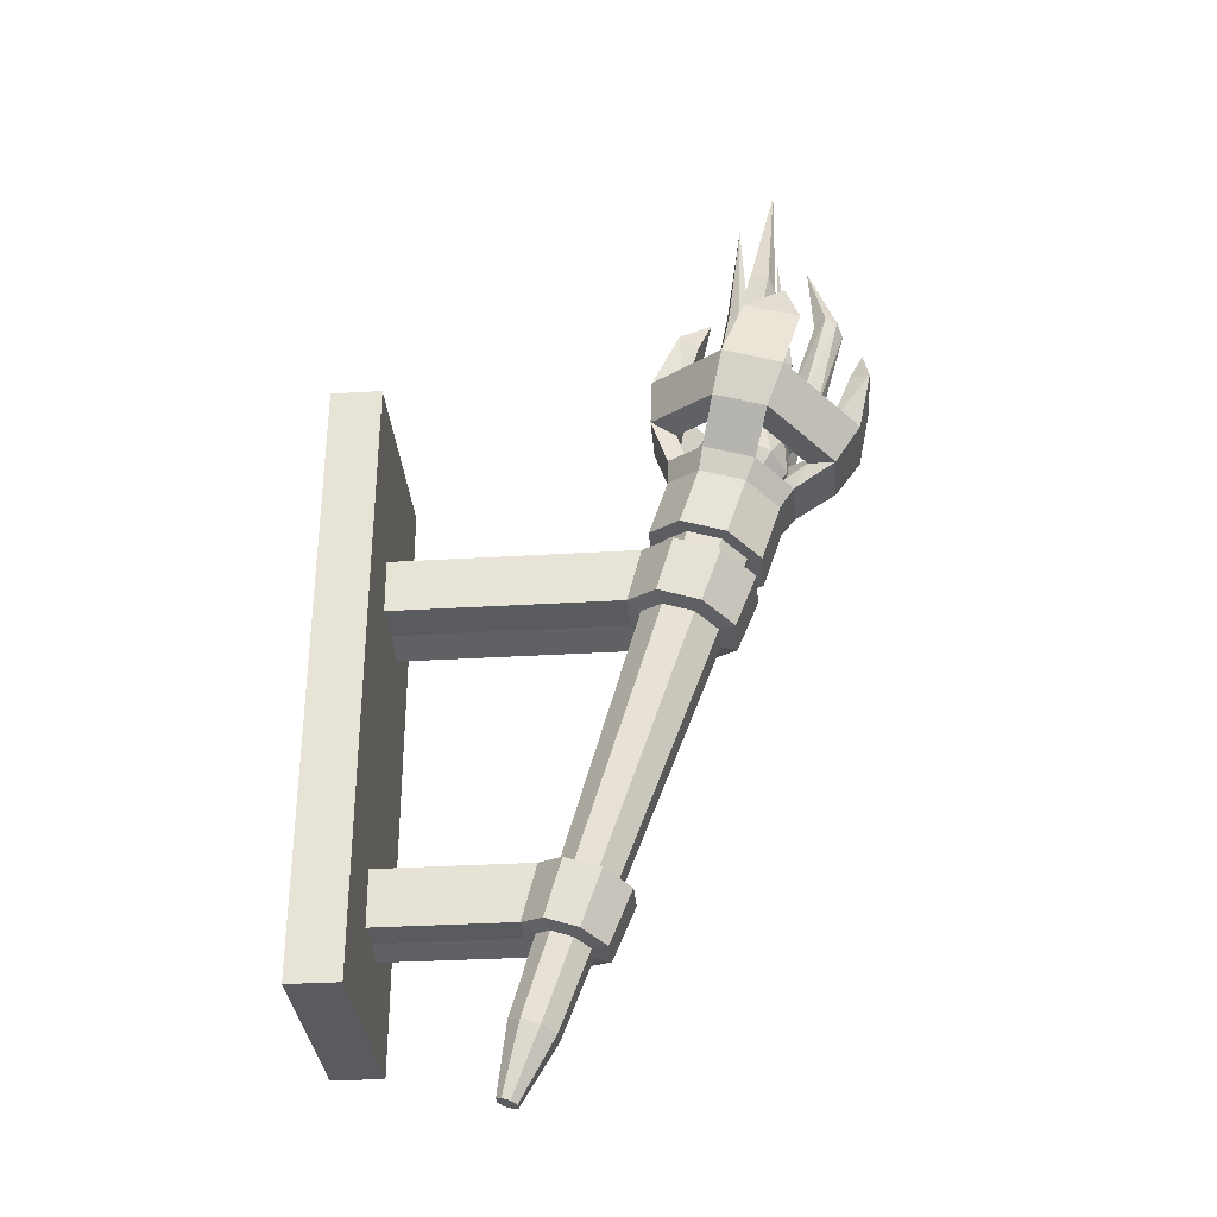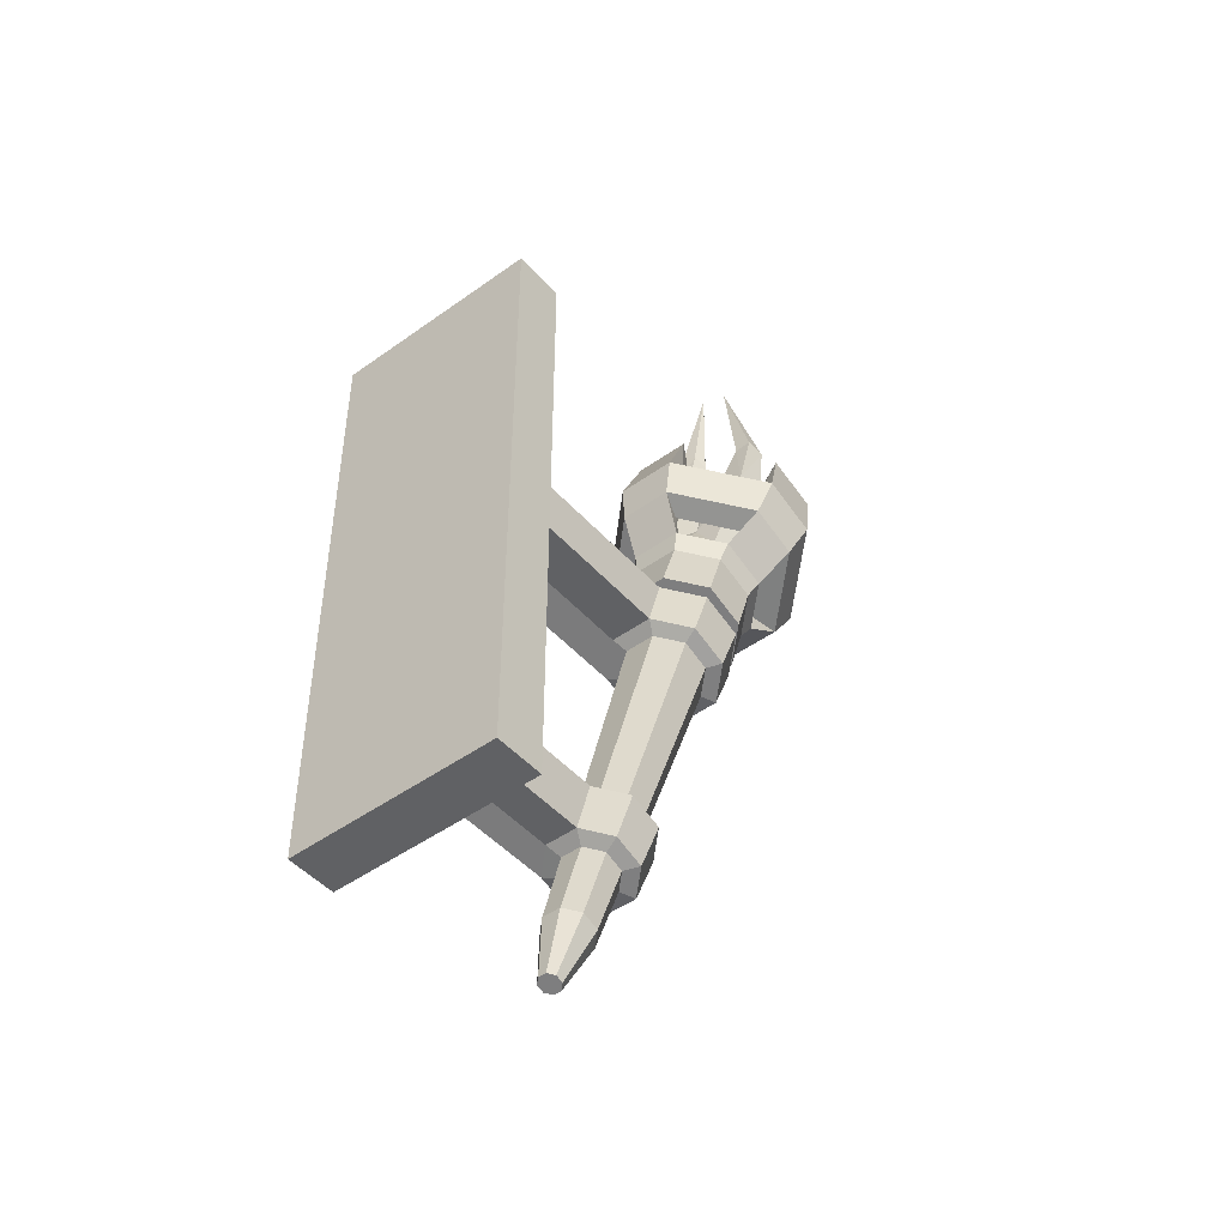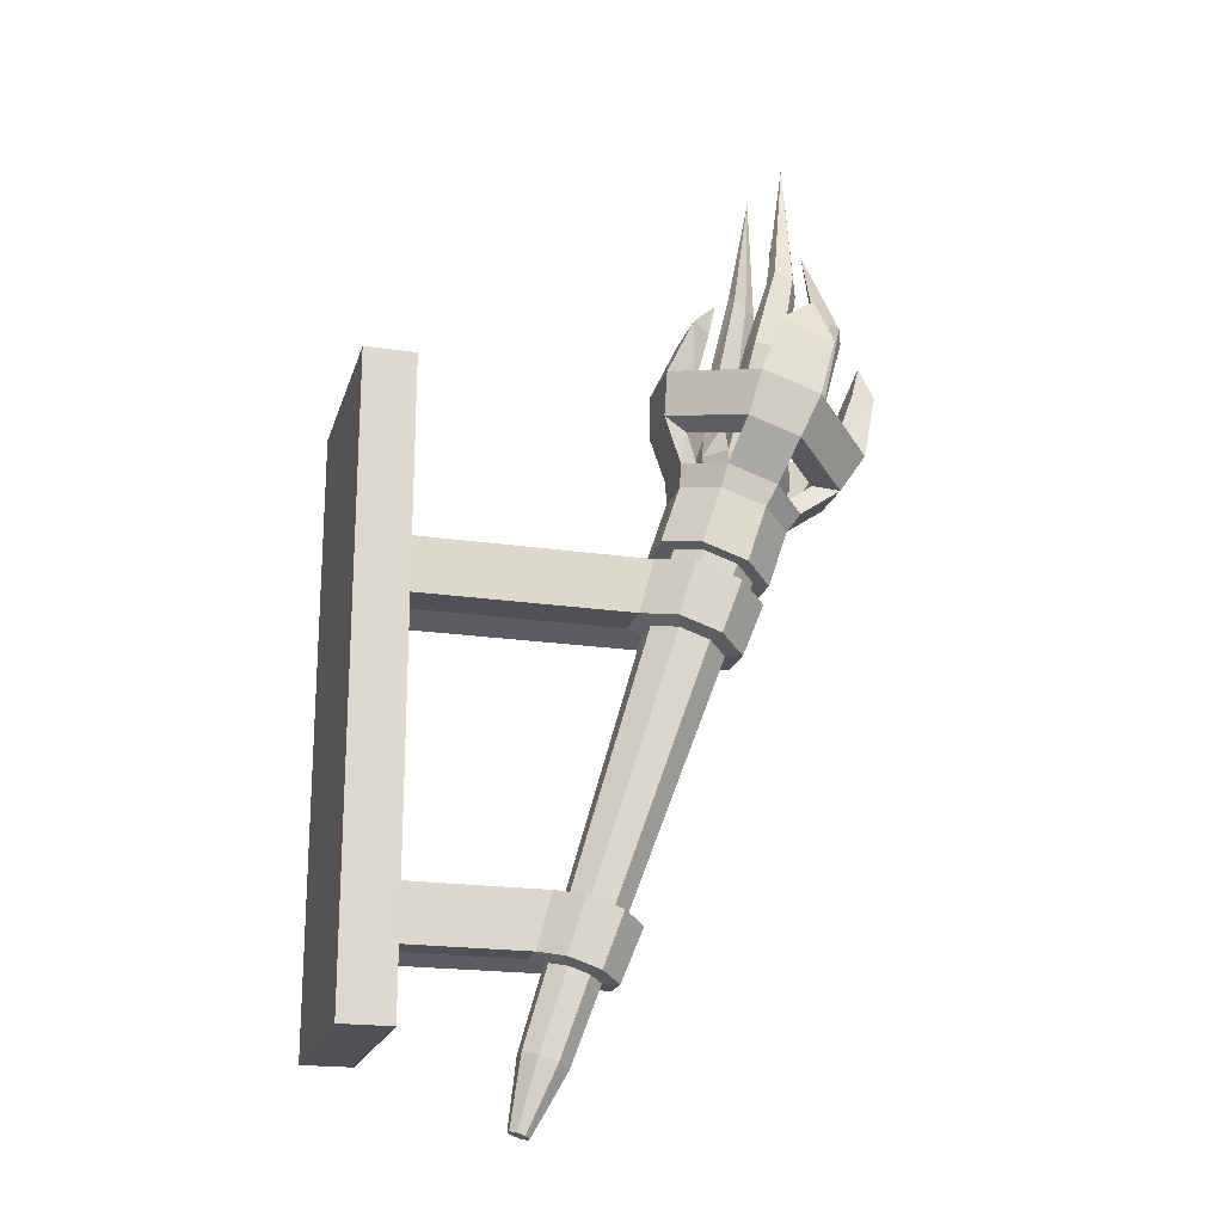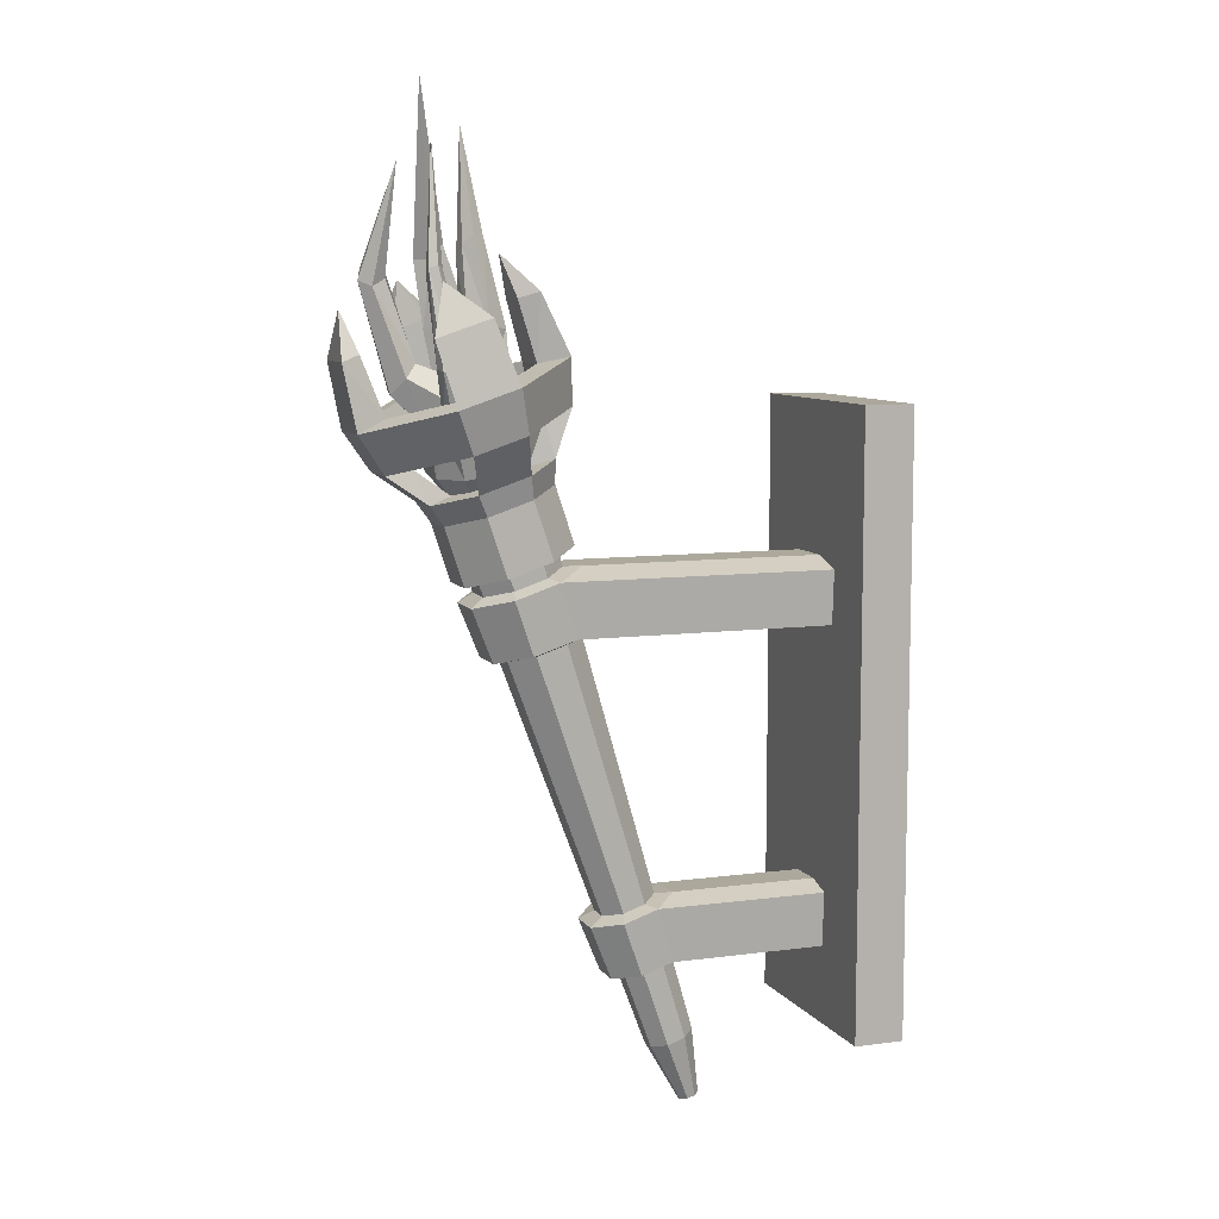
<metadata>
{"format":"obj","ext":"obj","renderer":"f3d","projection":"perspective","resolution":1024,"background":"white","views":[{"elev":-32.9,"azim":-175.2,"up":"+Y"},{"elev":-47.0,"azim":129.1,"up":"+Y"},{"elev":-20.3,"azim":165.0,"up":"+Y"},{"elev":8.4,"azim":-20.1,"up":"+Y"}]}
</metadata>
<code>
o Torch_wall
v -0.6569 0.3303 0.01384
v -0.6663 0.3624 0.01436
v -0.7147 0.3464 0.06517
v -0.7046 0.3145 0.06393
v -0.6885 0.3095 0.09737
v -0.6221 0.3316 0.02774
v -0.6568 0.3303 -0.05711
v -0.6662 0.3625 -0.05763
v -0.6364 0.3724 0.02746
v -0.7023 0.3505 0.09671
v -0.783 0.3237 0.06506
v -0.772 0.2921 0.06381
v -0.622 0.3316 -0.0709
v -0.7821 0.2785 0.0972
v -0.1082 0.3316 0.02774
v -0.1082 0.3095 0.09737
v -0.7043 0.3146 -0.1074
v -0.7144 0.3465 -0.1086
v -0.6362 0.3724 -0.07063
v -0.7954 0.3196 0.09655
v -0.6765 0.4932 0.02746
v -0.7424 0.4713 0.09671
v -0.8312 0.3077 0.01407
v -0.8195 0.2763 0.01356
v -0.6881 0.3097 -0.1408
v -0.1082 0.3316 -0.0709
v -0.8481 0.2565 0.02734
v -0.6537 0.1953 0.09016
v -0.7416 0.1661 0.09001
v -0.1082 0.1953 0.09016
v -0.7717 0.2922 -0.1075
v -0.7827 0.3238 -0.1087
v -0.7019 0.3506 -0.1401
v -0.6763 0.4932 -0.07063
v -0.8611 0.2977 0.02707
v -0.8355 0.4404 0.09655
v -0.6775 0.5436 0.03367
v -0.7518 0.519 0.1116
v -0.8311 0.3077 -0.05791
v -0.8194 0.2764 -0.0574
v -0.7817 0.2786 -0.1409
v -0.6533 0.1954 -0.1336
v -0.5912 0.216 -0.06793
v -0.1082 0.216 -0.06793
v -0.848 0.2566 -0.07129
v -0.8037 0.1455 0.02437
v -0.7261 0.1609 0.05863
v -0.6629 0.1819 0.05874
v -0.5914 0.216 0.02474
v -0.1082 0.216 0.02474
v -0.795 0.3197 -0.1403
v -0.7421 0.4714 -0.1401
v -0.6774 0.5437 -0.07679
v -0.861 0.2978 -0.07102
v -0.9012 0.4186 0.02707
v -0.8566 0.4842 0.1115
v -0.7259 0.5276 0.01244
v -0.7718 0.5124 0.06057
v -0.7412 0.1662 -0.1337
v -0.618 0.1969 -0.05498
v -0.6626 0.182 -0.1022
v -0.8035 0.1455 -0.0683
v -0.7708 0.1461 0.01142
v -0.4914 -0.3624 0.03745
v -0.5379 -0.3778 0.03737
v -0.6181 0.1968 0.01168
v -0.8352 0.4405 -0.1403
v -0.7514 0.5191 -0.155
v -0.6433 0.6439 -0.07874
v -0.9011 0.4186 -0.07102
v -0.9306 0.4596 0.03323
v -0.7765 0.5997 0.1756
v -0.79 0.5878 0.1183
v -0.6435 0.6439 0.03564
v -0.8821 0.4757 0.01217
v -0.7259 0.161 -0.1023
v -0.4912 -0.3623 -0.08092
v -0.4584 -0.3514 -0.04619
v -0.7707 0.1462 -0.05524
v -0.5708 -0.3887 0.002639
v -0.5488 -0.3898 0.07131
v -0.4756 -0.3655 0.07143
v -0.4584 -0.3514 0.002834
v -0.8562 0.4843 -0.1552
v -0.7715 0.5124 -0.104
v -0.7258 0.5276 -0.05573
v -0.6954 0.6192 -0.06222
v -0.9304 0.4597 -0.07723
v -0.8365 0.4909 0.06046
v -0.8851 0.5637 0.1753
v -0.8671 0.5622 0.1182
v -0.6956 0.6192 0.01899
v -0.8362 0.491 -0.1041
v -0.5377 -0.3778 -0.081
v -0.4236 -0.3483 -0.06021
v -0.4753 -0.3654 -0.1149
v -0.5707 -0.3887 -0.04639
v -0.6005 -0.407 0.01665
v -0.4237 -0.3483 0.01696
v -0.4406 -0.4814 0.06339
v -0.5075 -0.5036 0.06328
v -0.8846 0.5638 -0.2191
v -0.7761 0.5998 -0.2189
v -0.6475 0.7409 -0.08631
v -0.6478 0.7408 0.04327
v -0.7897 0.5879 -0.1617
v -1.018 0.5196 0.03518
v -0.9614 0.5309 0.01866
v -0.7984 0.6908 0.2018
v -0.9214 0.6499 0.2015
v -0.9057 0.6625 0.1368
v -0.8184 0.6915 0.137
v -0.882 0.4758 -0.056
v -0.5485 -0.3897 -0.115
v -0.4403 -0.4813 -0.1068
v -0.3931 -0.4656 -0.05689
v -0.6004 -0.407 -0.06051
v -0.5548 -0.5193 0.01334
v -0.1082 -0.3483 0.01696
v -0.1082 -0.3655 0.07143
v -0.4928 -0.5071 0.03226
v -0.4503 -0.493 0.03234
v -0.1082 -0.4814 0.06339
v -0.8668 0.5623 -0.1619
v -0.7979 0.6909 -0.2451
v -0.7072 0.8653 -0.08137
v -0.7074 0.8652 0.03829
v -0.818 0.6917 -0.1803
v -0.7112 0.7271 -0.06759
v -1.018 0.5196 -0.07919
v -0.9612 0.531 -0.06254
v -1.072 0.6 0.04275
v -0.8466 0.819 0.1847
v -0.9601 0.7813 0.1844
v -1.013 0.6271 0.02404
v -0.9383 0.7885 0.1394
v -0.5073 -0.5035 -0.1069
v -0.1082 -0.3483 -0.06021
v -0.4201 -0.483 -0.04409
v -0.4501 -0.4929 -0.07582
v -0.1082 -0.4656 -0.05689
v -0.5547 -0.5193 -0.05717
v -0.5228 -0.5171 0.000532
v -0.3986 -0.6569 0.02592
v -0.4361 -0.6694 0.02586
v -0.4201 -0.483 0.000711
v -0.3932 -0.4657 0.01362
v -0.1082 -0.4657 0.01362
v -0.9209 0.6501 -0.2454
v -0.7114 0.7271 0.0244
v -0.7471 0.852 -0.0595
v -0.7732 0.9384 -0.02159
v -0.9053 0.6627 -0.1805
v -1.072 0.6001 -0.08682
v -1.012 0.6271 -0.06796
v -0.8682 0.8118 0.1396
v -0.9317 0.8857 0.1451
v -0.4926 -0.5071 -0.07589
v -0.3985 -0.6569 -0.06941
v -0.372 -0.6481 -0.04144
v -0.5227 -0.517 -0.04427
v -0.4626 -0.6782 -0.002112
v -0.3809 -0.7997 -0.00131
v -0.3648 -0.7944 -0.001282
v -0.3721 -0.6481 -0.001955
v -0.9597 0.7815 -0.2283
v -0.8461 0.8192 -0.228
v -0.7473 0.852 0.01624
v -0.8679 0.8119 -0.183
v -1.099 0.7352 0.03781
v -1.099 0.7353 -0.08184
v -1.059 0.7485 -0.0598
v -1.059 0.7484 0.01594
v -0.4359 -0.6693 -0.06948
v -0.3534 -0.7906 -0.03023
v -0.3647 -0.7943 -0.04225
v -0.4625 -0.6781 -0.0416
v -0.3923 -0.8035 -0.01333
v -0.3534 -0.7906 -0.01326
v -0.938 0.7886 -0.1832
v -0.9313 0.8859 -0.1886
v -1.09 0.8332 -0.02197
v -0.3809 -0.7997 -0.04227
v -0.3923 -0.8035 -0.0303
v -0.9261 0.601 0.003707
v -0.8924 0.657 0.04394
v -0.9671 0.7018 0.009131
v -0.992 0.6691 -0.0181
v -0.9044 0.5815 0.05353
v -0.944 0.7289 -0.009329
v -0.9161 0.6024 -0.05312
v -1.027 0.8751 -0.005555
v -0.9125 0.5094 0.0172
v -0.9306 0.7235 0.09124
v -0.8588 0.6977 0.01532
v -0.9997 0.8898 -0.01625
v -0.9863 0.6733 -0.05566
v -0.9193 0.5217 -0.04549
v -1.051 0.886 -0.02373
v -0.8704 0.5089 0.06576
v -0.9134 0.7313 0.06946
v -0.9252 0.7168 0.119
v -0.8312 0.6684 0.05983
v -0.9342 0.7256 -0.04736
v -0.9924 0.901 -0.04199
v -0.876 0.6323 -0.08183
v -0.8884 0.5411 -0.09835
v -0.9853 1.11 0.02459
v -0.8638 0.4581 -0.04867
v -0.8595 0.4504 -0.009328
v -0.8331 0.4501 0.02115
v -0.9429 0.8966 0.06803
v -0.9433 0.9082 0.08736
v -0.8131 0.7984 0.04657
v -0.8423 0.6883 -0.0416
v -0.9591 0.6929 -0.07459
v -1.041 0.9084 -0.04716
v -0.8444 0.4702 -0.08184
v -0.8092 0.5203 0.08166
v -0.7947 0.4572 0.03112
v -0.8959 0.7279 0.1288
v -0.8841 0.7424 0.07925
v -0.9311 0.8837 0.05484
v -0.9267 0.9159 0.0948
v -0.8481 0.7793 0.02342
v -0.7704 0.7948 0.01583
v -1.017 0.9118 -0.06016
v -0.8314 0.5601 -0.1212
v -0.8086 0.4822 -0.09618
v -0.7523 0.5394 0.05881
v -0.759 0.4692 0.01679
v -0.8003 0.6009 0.08057
v -0.9218 1.156 0.03587
v -0.8314 0.9724 0.007908
v -0.7659 0.6309 0.04532
v -0.8088 0.9738 -0.008426
v -0.8504 0.748 -0.02014
v -0.8648 0.8066 -0.07154
v -0.899 0.7896 -0.1147
v -0.7702 0.5716 -0.1053
v -0.7702 0.4894 -0.08621
v -0.7213 0.5587 0.005947
v -0.7395 0.4813 -0.01639
v -0.8807 0.7423 0.1079
v -0.9143 0.9101 0.08067
v -0.914 0.8921 0.06228
v -0.851 0.9525 -0.006208
v -0.7755 0.7731 -0.02887
v -0.8126 0.9548 -0.034
v -0.777 0.6508 -0.05611
v -0.8571 0.8188 -0.1189
v -0.8687 0.7846 -0.1647
v -0.7282 0.571 -0.05674
v -0.7438 0.489 -0.05573
v -0.8424 1.182 -0.04376
v -0.7477 0.6338 -0.00937
v -0.8077 0.7444 -0.05088
v -0.8192 0.6347 -0.09199
v -0.8552 0.9248 -0.03098
v -0.8856 0.9248 -0.108
v -0.882 0.9643 -0.1284
v -0.9129 0.9257 -0.1316
v -0.8158 0.7986 -0.1524
v -0.8326 0.9262 -0.04732
v -0.8134 0.8122 -0.09485
v -0.855 0.9517 -0.1189
v -0.8997 0.9525 -0.1571
v -0.919 1.275 -0.04903
v -0.8638 0.9687 -0.1493
v -0.6956 0.6192 0.01899
v -0.6435 0.6439 0.03564
v -0.6478 0.7408 0.04327
v -0.7114 0.7271 0.0244
v -0.7765 0.5997 0.1756
v -0.79 0.5878 0.1183
v -0.8184 0.6915 0.137
v -0.7984 0.6908 0.2018
v -0.1082 0.6465 -0.225
v -0.001469 0.6465 -0.225
v -0.001469 -0.6465 -0.225
v -0.1082 -0.6465 -0.225
v -0.1082 -0.6465 0.225
v -0.1082 0.6465 0.225
v -0.001469 0.6465 0.225
v -0.001469 -0.6465 0.225
f 4 6 1
f 2 10 3
f 7 6 13
f 4 14 5
f 6 16 15
f 8 9 2
f 11 10 20
f 10 21 22
f 17 13 25
f 13 15 26
f 24 14 12
f 28 14 29
f 16 28 30
f 8 33 19
f 19 21 9
f 23 20 35
f 20 22 36
f 22 37 38
f 31 25 41
f 42 13 43
f 43 26 44
f 40 27 24
f 29 27 46
f 48 29 47
f 30 49 50
f 18 51 33
f 19 52 34
f 21 53 37
f 39 35 54
f 20 55 35
f 36 38 56
f 37 58 38
f 31 45 40
f 41 42 59
f 60 42 43
f 50 43 44
f 46 45 62
f 63 29 46
f 66 28 48
f 32 54 51
f 51 52 33
f 34 68 53
f 53 74 37
f 54 55 70
f 36 71 55
f 38 90 56
f 73 38 58
f 37 92 57
f 45 59 62
f 61 59 42
f 66 43 49
f 79 46 62
f 65 82 64
f 51 70 67
f 52 84 68
f 53 85 86
f 53 87 69
f 55 88 70
f 56 75 71
f 58 91 73
f 76 62 59
f 78 96 77
f 65 98 81
f 64 99 83
f 82 101 100
f 67 88 84
f 84 103 68
f 68 106 85
f 85 93 58
f 69 105 74
f 87 103 69
f 71 130 88
f 108 71 75
f 56 91 89
f 72 110 90
f 73 111 112
f 92 86 57
f 94 96 114
f 78 99 95
f 115 95 116
f 97 98 80
f 81 118 101
f 99 120 119
f 122 101 121
f 120 100 123
f 84 113 93
f 84 124 102
f 69 125 104
f 105 126 127
f 128 87 129
f 75 131 108
f 132 90 110
f 110 133 134
f 135 91 108
f 111 156 112
f 106 93 85
f 97 114 117
f 114 115 137
f 95 119 138
f 139 115 116
f 116 138 141
f 118 117 142
f 121 118 143
f 146 100 122
f 123 147 148
f 88 131 113
f 103 149 125
f 124 130 102
f 87 150 129
f 125 129 104
f 127 150 105
f 126 129 151
f 127 126 152
f 106 153 124
f 107 154 130
f 90 108 91
f 108 155 135
f 110 135 132
f 134 111 110
f 133 112 156
f 134 133 157
f 142 114 137
f 158 115 140
f 146 116 147
f 148 116 141
f 143 142 161
f 154 102 130
f 149 167 125
f 155 124 153
f 168 129 150
f 167 128 125
f 126 151 152
f 168 127 152
f 169 153 128
f 154 170 171
f 172 135 155
f 135 170 132
f 133 156 157
f 136 134 157
f 156 136 157
f 158 142 137
f 154 153 149
f 166 153 180
f 167 166 181
f 151 168 152
f 171 155 154
f 171 170 182
f 166 180 181
f 169 167 181
f 180 169 181
f 170 173 182
f 172 171 182
f 173 172 182
f 279 281 278
f 281 138 44
f 283 15 16
f 284 278 283
f 284 280 279
f 280 282 281
f 283 285 284
f 271 273 270
f 274 276 277
f 275 271 274
f 270 276 273
f 277 271 272
f 276 272 273
f 4 5 6
f 2 9 10
f 7 1 6
f 4 12 14
f 6 5 16
f 8 19 9
f 11 3 10
f 10 9 21
f 17 7 13
f 13 6 15
f 24 27 14
f 28 5 14
f 16 5 28
f 8 18 33
f 19 34 21
f 23 11 20
f 20 10 22
f 22 21 37
f 31 17 25
f 42 25 13
f 43 13 26
f 40 45 27
f 29 14 27
f 48 28 29
f 30 28 49
f 18 32 51
f 19 33 52
f 21 34 53
f 39 23 35
f 20 36 55
f 36 22 38
f 37 57 58
f 31 41 45
f 41 25 42
f 60 61 42
f 50 49 43
f 46 27 45
f 63 47 29
f 66 49 28
f 32 39 54
f 51 67 52
f 34 52 68
f 53 69 74
f 54 35 55
f 36 56 71
f 38 72 90
f 73 72 38
f 37 74 92
f 45 41 59
f 61 76 59
f 66 60 43
f 79 63 46
f 65 81 82
f 51 54 70
f 52 67 84
f 53 68 85
f 53 86 87
f 55 71 88
f 56 89 75
f 58 89 91
f 76 79 62
f 78 95 96
f 65 80 98
f 64 82 99
f 82 81 101
f 67 70 88
f 84 102 103
f 68 103 106
f 93 113 75
f 75 89 93
f 89 58 93
f 58 57 86
f 86 85 58
f 69 104 105
f 87 106 103
f 71 107 130
f 108 107 71
f 56 90 91
f 72 109 110
f 73 91 111
f 92 87 86
f 94 77 96
f 78 83 99
f 115 96 95
f 97 117 98
f 81 98 118
f 99 82 120
f 122 100 101
f 120 82 100
f 84 88 113
f 84 93 124
f 69 103 125
f 105 104 126
f 128 106 87
f 75 113 131
f 132 107 90
f 110 109 133
f 135 111 91
f 111 136 156
f 106 124 93
f 97 94 114
f 114 96 115
f 95 99 119
f 139 140 115
f 116 95 138
f 118 98 117
f 121 101 118
f 146 147 100
f 123 100 147
f 88 130 131
f 103 102 149
f 124 131 130
f 87 92 150
f 125 128 129
f 127 168 150
f 126 104 129
f 106 128 153
f 107 132 154
f 90 107 108
f 108 131 155
f 110 111 135
f 134 136 111
f 133 109 112
f 142 117 114
f 158 137 115
f 146 139 116
f 148 147 116
f 143 118 142
f 154 149 102
f 149 166 167
f 155 131 124
f 168 151 129
f 167 169 128
f 169 180 153
f 154 132 170
f 172 173 135
f 135 173 170
f 158 161 142
f 154 155 153
f 166 149 153
f 171 172 155
f 279 280 281
f 281 282 123
f 123 148 141
f 138 119 30
f 281 123 141
f 138 30 44
f 30 50 44
f 281 141 138
f 26 278 44
f 278 281 44
f 283 278 15
f 278 26 15
f 123 282 120
f 282 283 30
f 120 282 30
f 30 119 120
f 30 283 16
f 284 279 278
f 284 285 280
f 280 285 282
f 283 282 285
f 271 272 273
f 274 275 276
f 275 270 271
f 270 275 276
f 277 274 271
f 276 277 272
f 1 3 4
f 8 1 7
f 3 12 4
f 17 8 7
f 11 24 12
f 32 17 31
f 24 39 40
f 40 32 31
f 48 65 64
f 61 78 77
f 65 63 80
f 66 64 83
f 76 77 94
f 78 66 83
f 80 79 97
f 97 76 94
f 144 121 145
f 159 139 160
f 121 162 145
f 145 164 144
f 165 122 144
f 174 140 159
f 139 165 160
f 160 176 159
f 162 161 177
f 145 178 163
f 144 179 165
f 161 174 177
f 174 176 183
f 160 179 175
f 177 178 162
f 174 184 177
f 178 184 179
f 1 2 3
f 8 2 1
f 3 11 12
f 17 18 8
f 11 23 24
f 32 18 17
f 24 23 39
f 40 39 32
f 48 47 65
f 61 60 78
f 65 47 63
f 66 48 64
f 76 61 77
f 78 60 66
f 80 63 79
f 97 79 76
f 144 122 121
f 159 140 139
f 121 143 162
f 145 163 164
f 165 146 122
f 174 158 140
f 139 146 165
f 160 175 176
f 162 143 161
f 145 162 178
f 144 164 179
f 161 158 174
f 174 159 176
f 160 165 179
f 177 184 178
f 174 183 184
f 184 183 176
f 176 175 184
f 175 179 184
f 179 164 163
f 163 178 179
f 187 185 186
f 185 189 186
f 186 190 187
f 188 191 185
f 187 199 188
f 193 189 185
f 194 186 189
f 190 192 187
f 198 185 191
f 198 193 185
f 193 200 189
f 189 202 194
f 186 203 195
f 195 204 190
f 196 204 205
f 191 216 206
f 199 197 188
f 207 198 191
f 199 192 208
f 192 196 208
f 193 209 210
f 200 210 211
f 186 222 203
f 194 223 201
f 213 194 202
f 214 195 203
f 196 205 208
f 207 191 206
f 198 218 209
f 217 199 208
f 219 211 220
f 200 221 202
f 213 221 224
f 203 226 214
f 195 237 215
f 204 206 216
f 204 227 205
f 205 227 208
f 217 216 197
f 228 207 206
f 228 218 207
f 227 217 208
f 230 220 231
f 203 244 232
f 223 222 201
f 223 212 233
f 212 213 233
f 213 224 233
f 214 247 225
f 236 214 226
f 215 239 206
f 206 252 228
f 240 229 228
f 230 243 242
f 219 230 232
f 221 232 244
f 224 244 245
f 232 235 203
f 246 223 233
f 224 245 233
f 235 248 226
f 226 249 236
f 215 257 250
f 225 259 237
f 215 251 238
f 228 263 240
f 253 241 240
f 242 254 253
f 230 242 235
f 230 235 232
f 246 244 222
f 245 246 233
f 247 234 255
f 234 236 255
f 236 249 255
f 250 258 215
f 260 239 238
f 251 260 238
f 262 252 239
f 253 240 250
f 242 253 256
f 242 256 235
f 259 247 255
f 248 250 257
f 249 264 255
f 265 258 250
f 263 250 240
f 267 263 252
f 253 250 256
f 264 259 255
f 264 248 257
f 264 237 259
f 262 260 268
f 260 261 268
f 266 251 265
f 261 266 268
f 267 262 268
f 263 266 265
f 266 269 268
f 269 267 268
f 187 188 185
f 186 195 190
f 188 197 191
f 187 192 199
f 194 201 186
f 190 196 192
f 189 200 202
f 195 215 204
f 196 190 204
f 191 197 216
f 199 217 197
f 193 198 209
f 200 193 210
f 186 201 222
f 194 212 223
f 213 212 194
f 214 225 195
f 198 207 218
f 219 200 211
f 200 219 221
f 213 202 221
f 203 235 226
f 195 225 237
f 204 215 206
f 204 216 227
f 217 227 216
f 228 229 218
f 230 219 220
f 203 222 244
f 223 246 222
f 214 234 247
f 236 234 214
f 215 238 239
f 206 239 252
f 240 241 229
f 230 231 243
f 221 219 232
f 224 221 244
f 235 256 248
f 226 248 249
f 215 237 257
f 225 247 259
f 215 258 251
f 228 252 263
f 253 254 241
f 242 243 254
f 246 245 244
f 260 262 239
f 251 261 260
f 262 267 252
f 248 256 250
f 265 251 258
f 263 265 250
f 267 269 263
f 264 249 248
f 264 257 237
f 266 261 251
f 263 269 266

</code>
